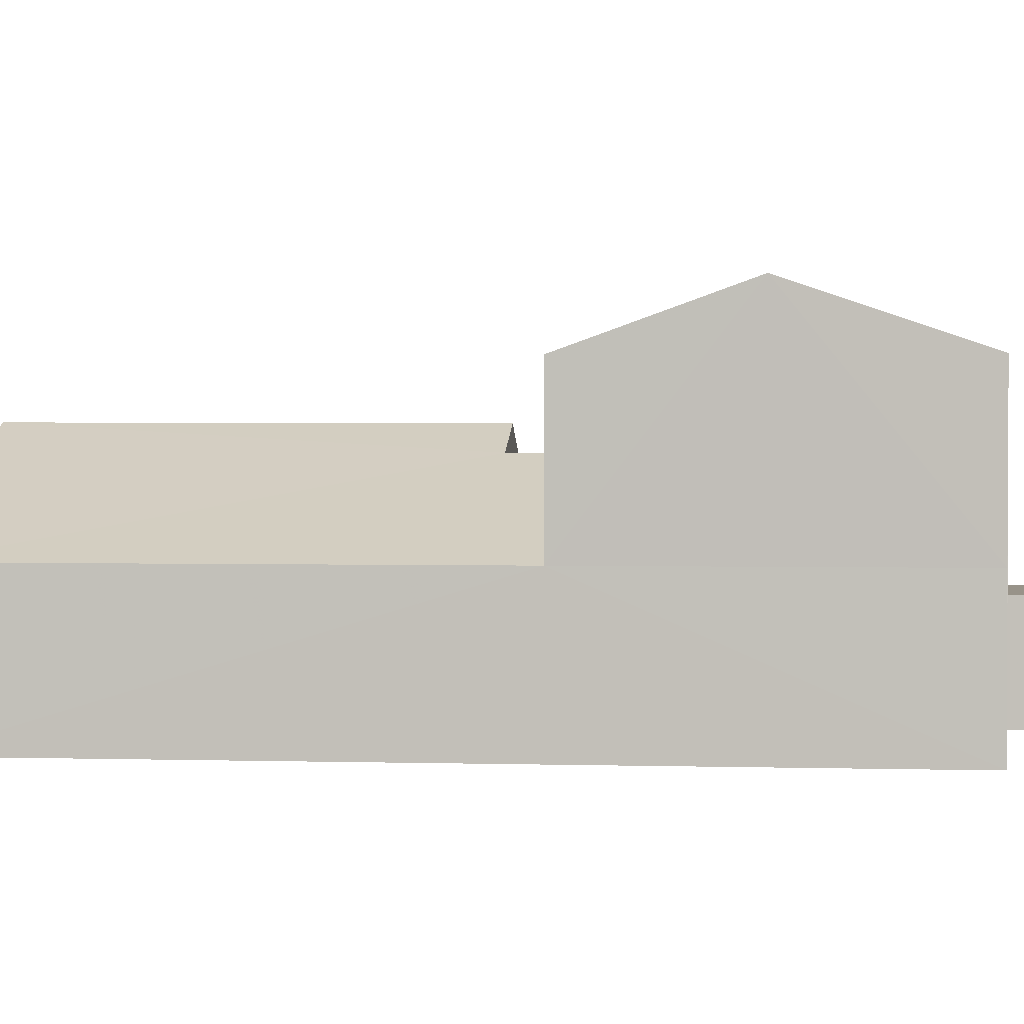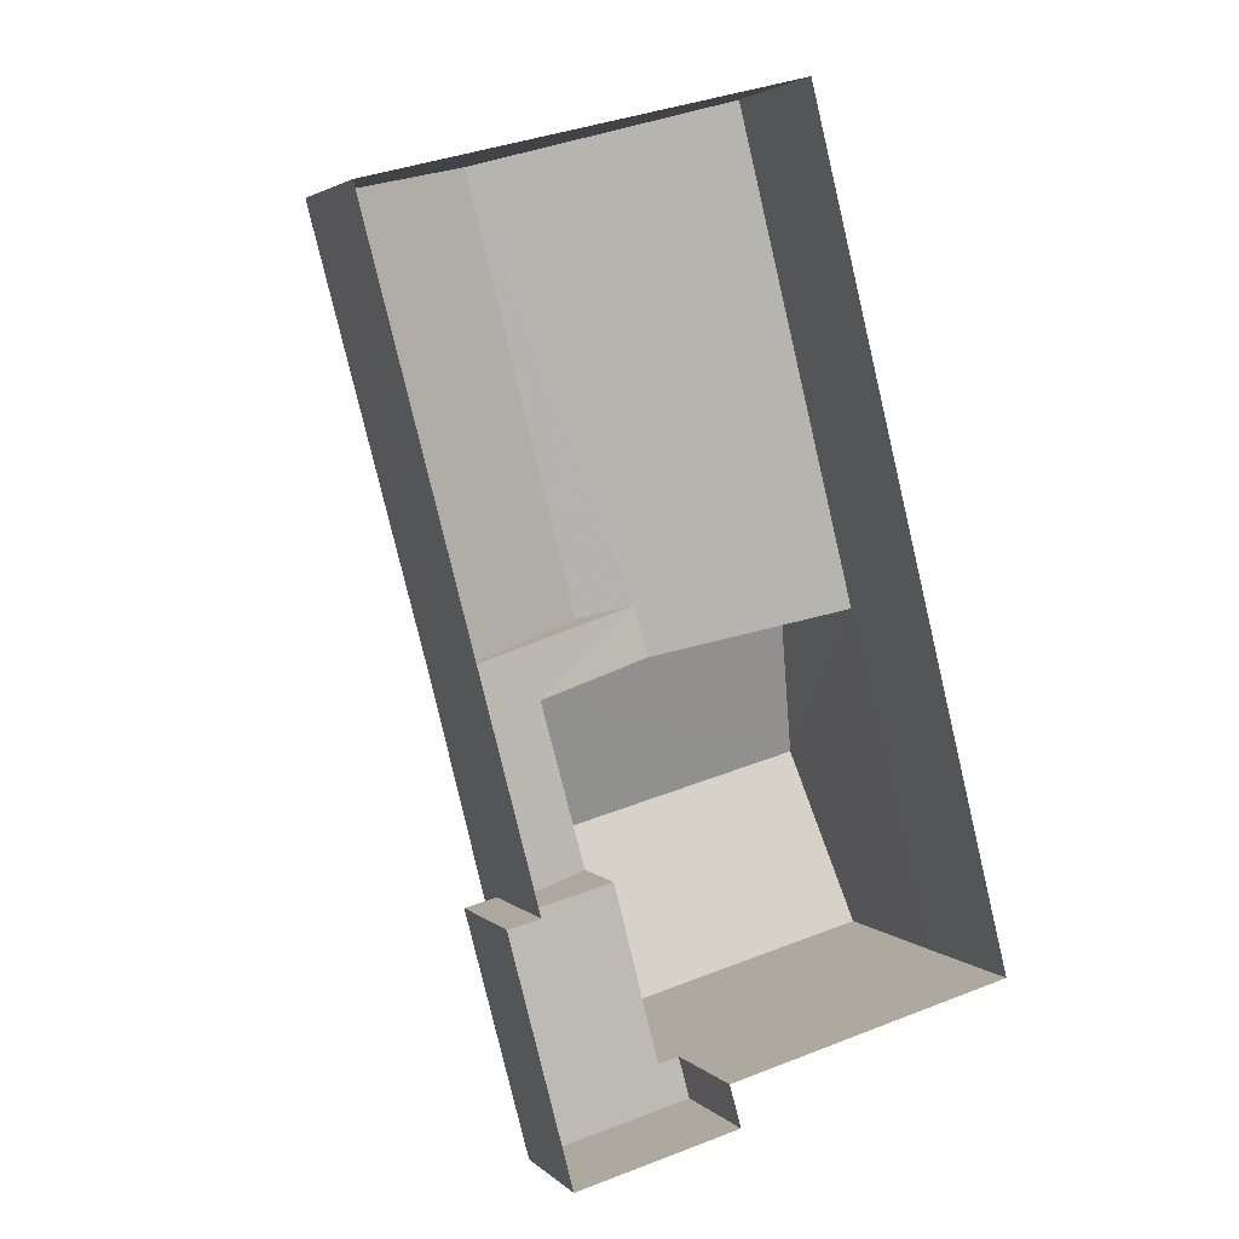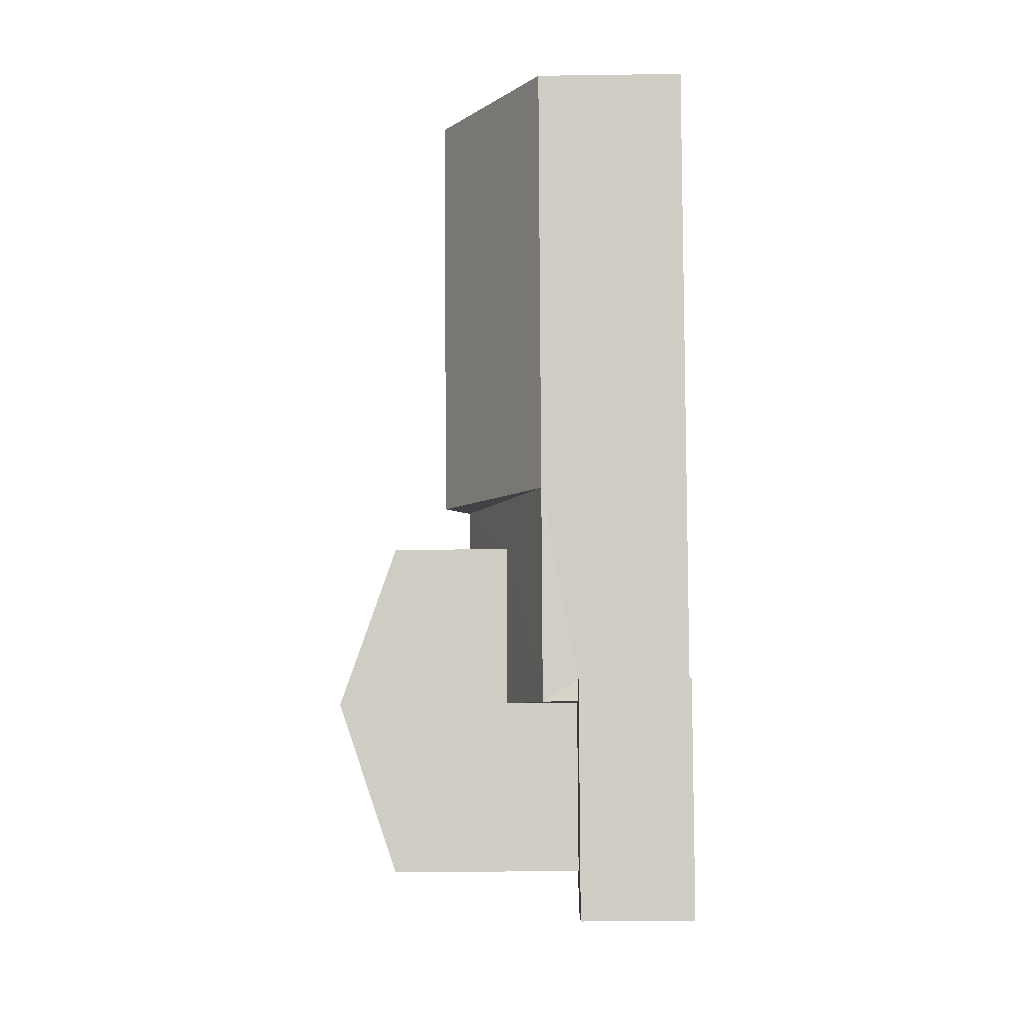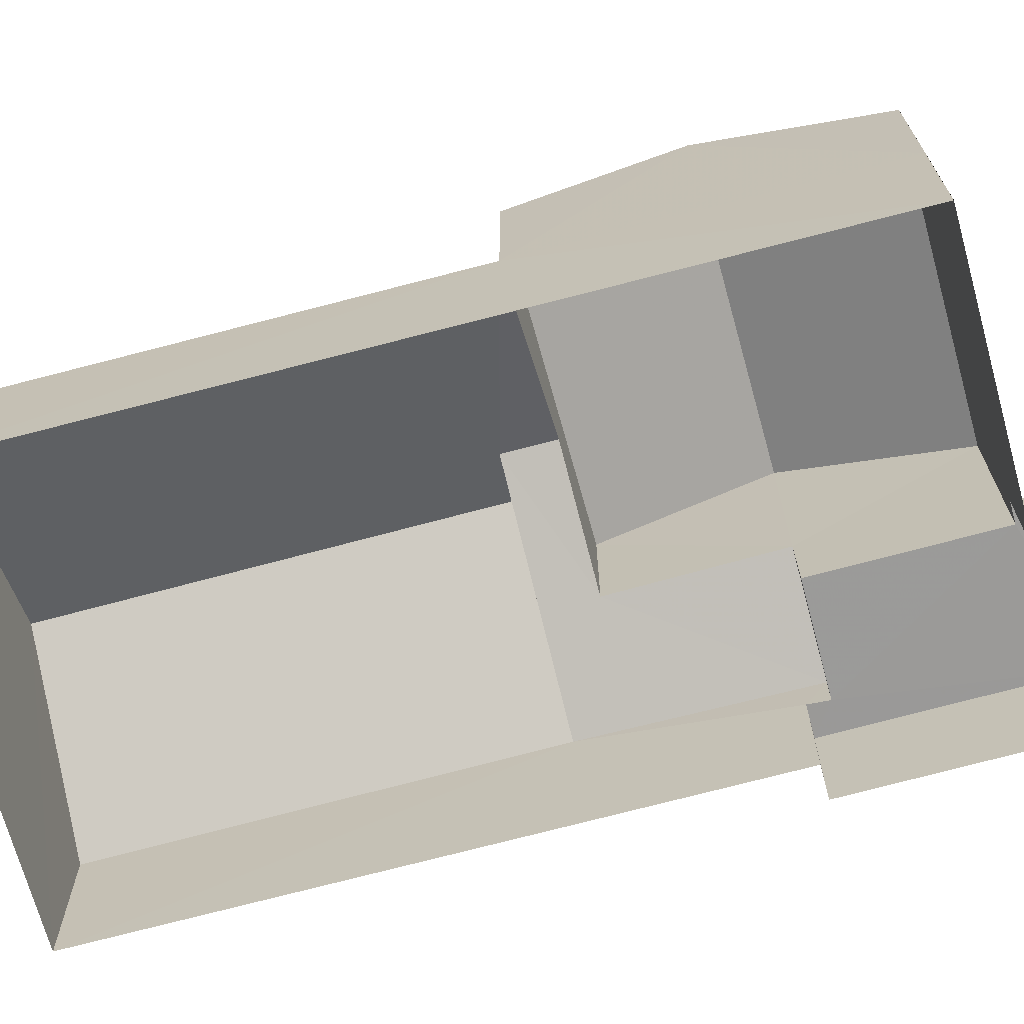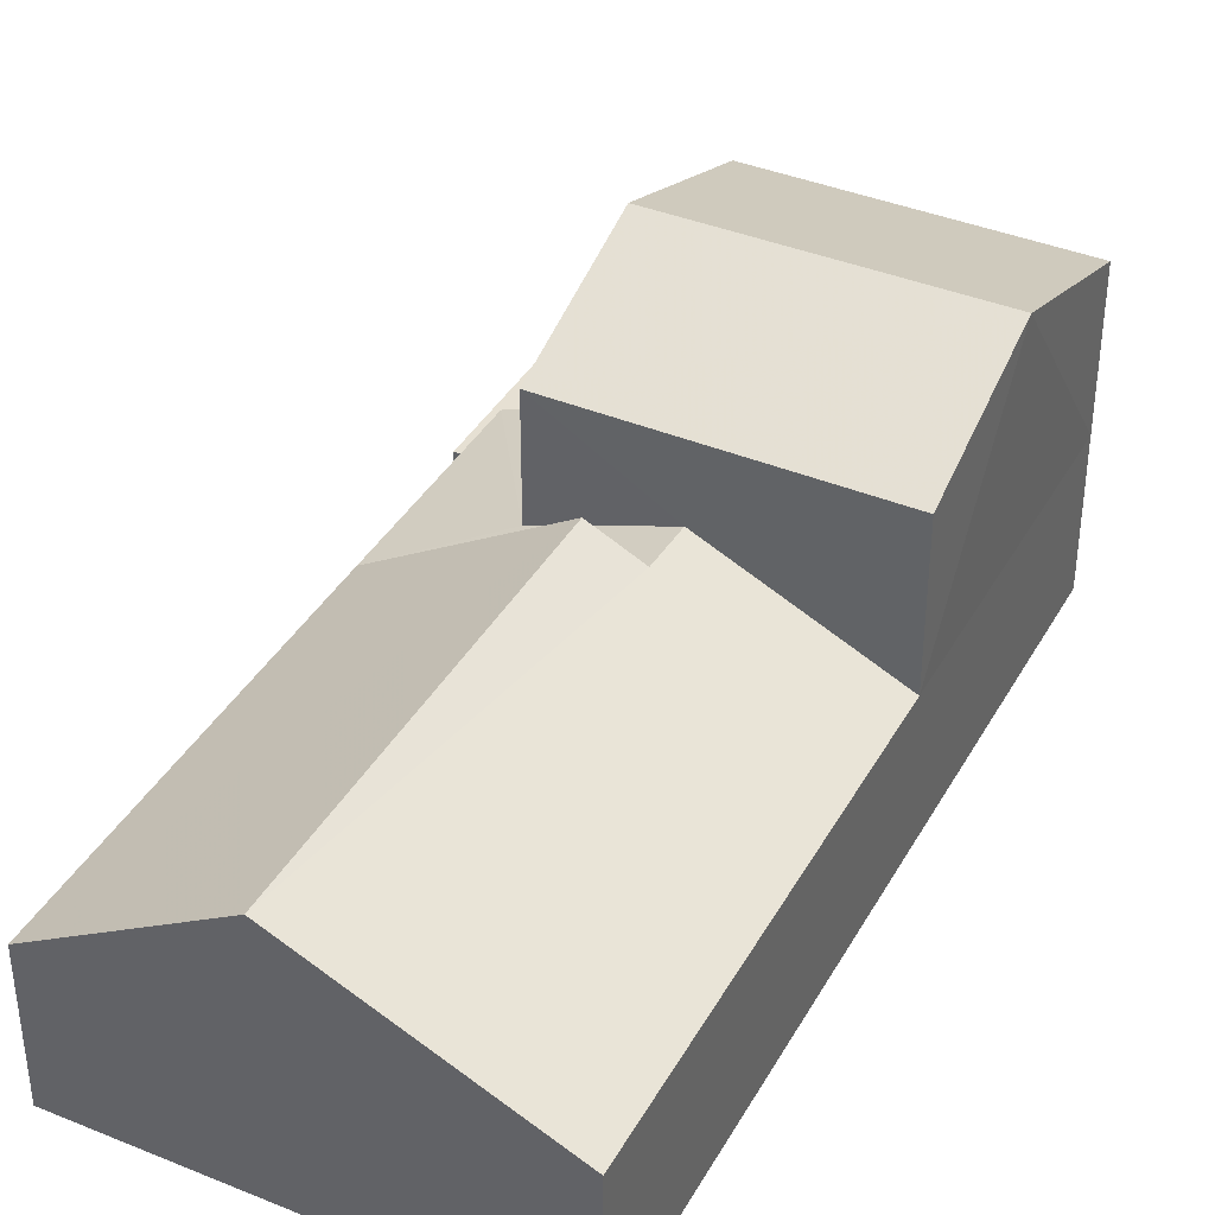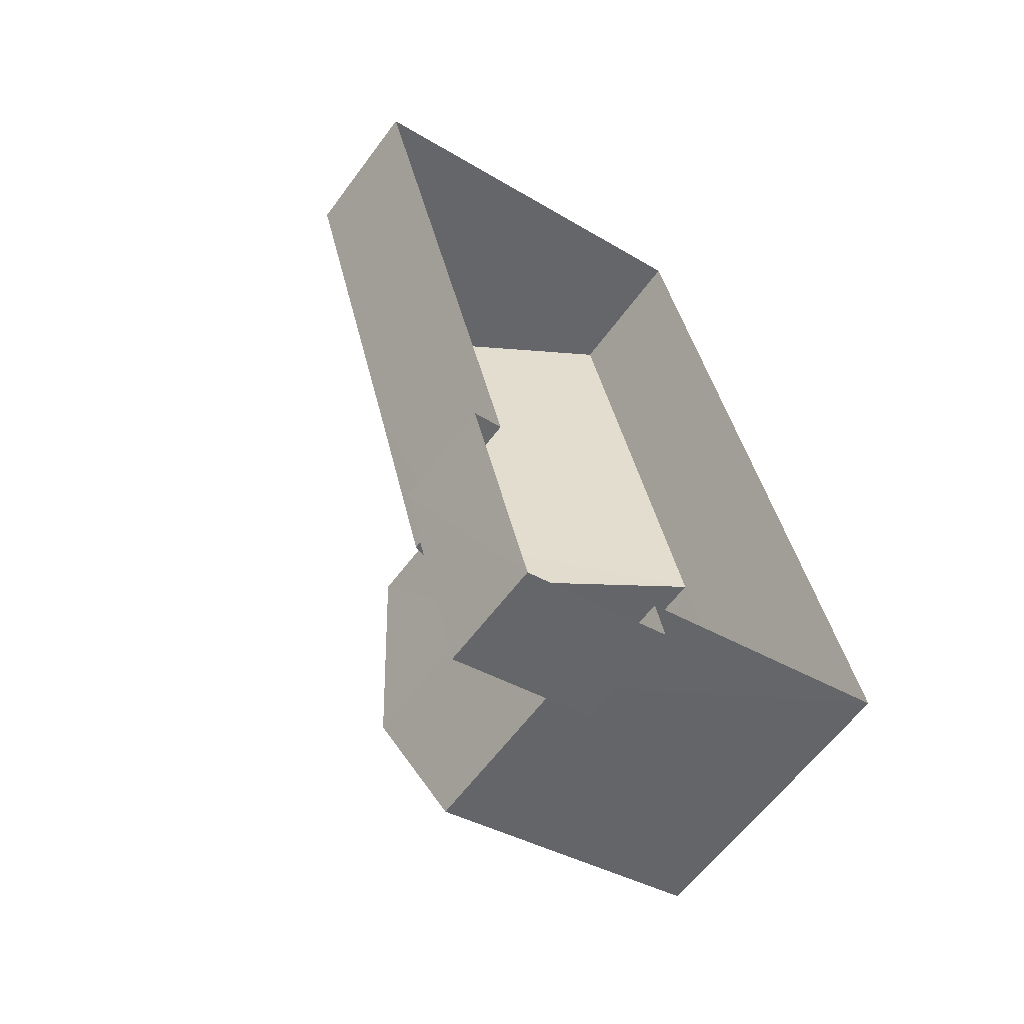
<metadata>
{"format":"obj","ext":"obj","renderer":"f3d","projection":"perspective","resolution":1024,"background":"white","views":[{"elev":1.6,"azim":-98.0,"up":"+Z"},{"elev":3.5,"azim":158.3,"up":"+Y"},{"elev":-21.0,"azim":91.2,"up":"+Y"},{"elev":-69.6,"azim":-89.3,"up":"+Z"},{"elev":38.9,"azim":-167.5,"up":"+Z"},{"elev":-60.0,"azim":144.0,"up":"+Y"}]}
</metadata>
<code>
v -3.16e+05 4.023e+04 4.339
v -3.16e+05 4.022e+04 4.337
v -3.16e+05 4.023e+04 4.343
v -3.16e+05 4.022e+04 4.34
v -3.16e+05 4.022e+04 4.34
v -3.16e+05 4.022e+04 4.336
v -3.16e+05 4.021e+04 4.336
v -3.16e+05 4.021e+04 4.337
v -3.16e+05 4.021e+04 4.337
v -3.16e+05 4.022e+04 9.994
v -3.16e+05 4.021e+04 9.991
v -3.16e+05 4.022e+04 11.09
v -3.16e+05 4.022e+04 11.1
v -3.16e+05 4.022e+04 6.421
v -3.16e+05 4.021e+04 6.42
v -3.16e+05 4.022e+04 6.42
v -3.16e+05 4.022e+04 6.421
v -3.16e+05 4.021e+04 6.421
v -3.16e+05 4.021e+04 6.421
v -3.16e+05 4.021e+04 6.421
v -3.16e+05 4.022e+04 6.422
v -3.16e+05 4.022e+04 9.068
v -3.16e+05 4.022e+04 7.086
v -3.16e+05 4.023e+04 7.088
v -3.16e+05 4.023e+04 9.085
v -3.16e+05 4.022e+04 8.62
v -3.16e+05 4.022e+04 8.619
v -3.16e+05 4.022e+04 7.09
v -3.16e+05 4.023e+04 7.092
v -3.16e+05 4.022e+04 9.992
v -3.16e+05 4.022e+04 9.995
v -3.16e+05 4.022e+04 7.794
v -3.16e+05 4.022e+04 7.086
v -3.16e+05 4.022e+04 7.787
v -3.16e+05 4.022e+04 7.094
v -3.16e+05 4.022e+04 7.089
f 1 2 3
f 4 3 5
f 2 6 7
f 8 9 7
f 5 2 9
f 3 2 5
f 9 2 7
f 10 11 12
f 13 10 12
f 14 15 16
f 16 17 14
f 18 19 15
f 20 19 18
f 21 18 14
f 18 15 14
f 22 23 24
f 25 22 24
f 22 25 26
f 27 26 28
f 28 26 29
f 26 25 29
f 30 31 13
f 12 30 13
f 32 33 34
f 33 23 34
f 34 26 27
f 34 23 26
f 21 33 32
f 21 14 33
f 27 31 30
f 30 34 27
f 28 31 27
f 17 16 6
f 2 17 6
f 35 5 20
f 10 36 35
f 5 9 20
f 10 35 11
f 11 20 18
f 35 20 11
f 24 1 25
f 1 3 25
f 3 29 25
f 20 8 19
f 20 9 8
f 32 18 21
f 11 18 32
f 11 32 12
f 32 34 30
f 32 30 12
f 26 23 22
f 16 7 6
f 16 15 7
f 1 23 2
f 24 23 1
f 14 17 33
f 2 23 17
f 17 23 33
f 13 31 28
f 10 13 36
f 29 3 28
f 28 3 4
f 36 28 4
f 36 13 28
f 5 36 4
f 5 35 36
f 19 8 7
f 15 19 7

</code>
